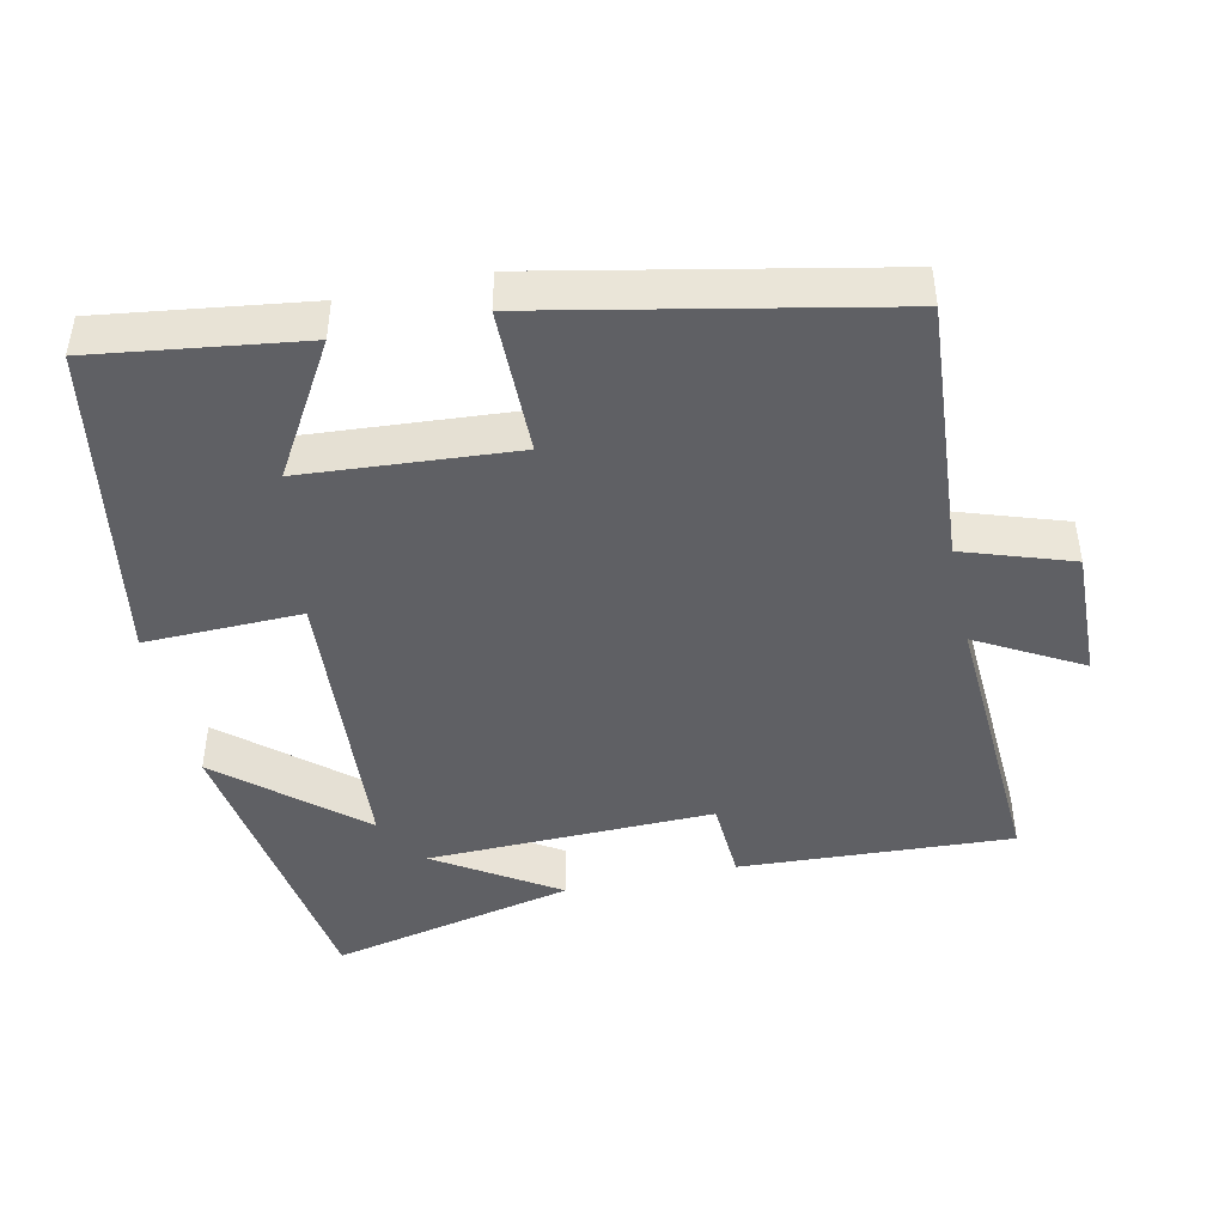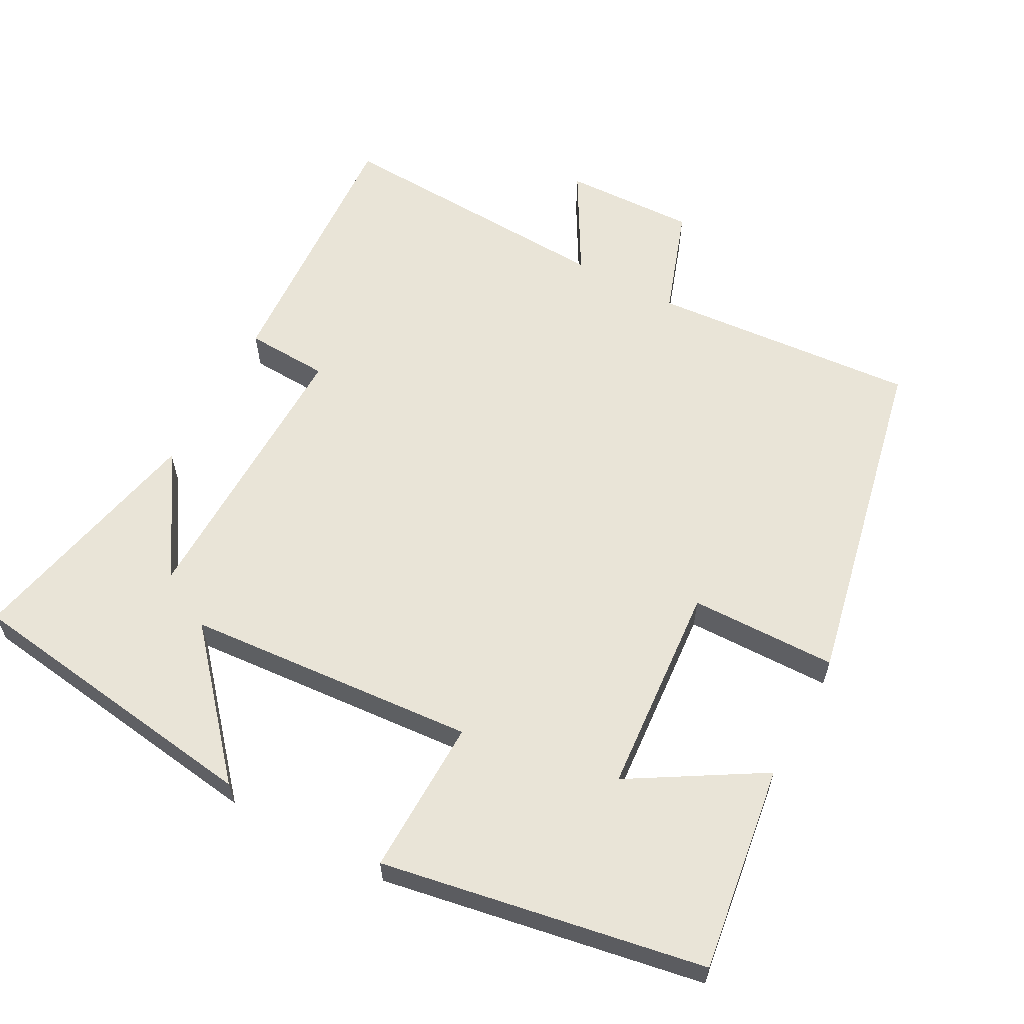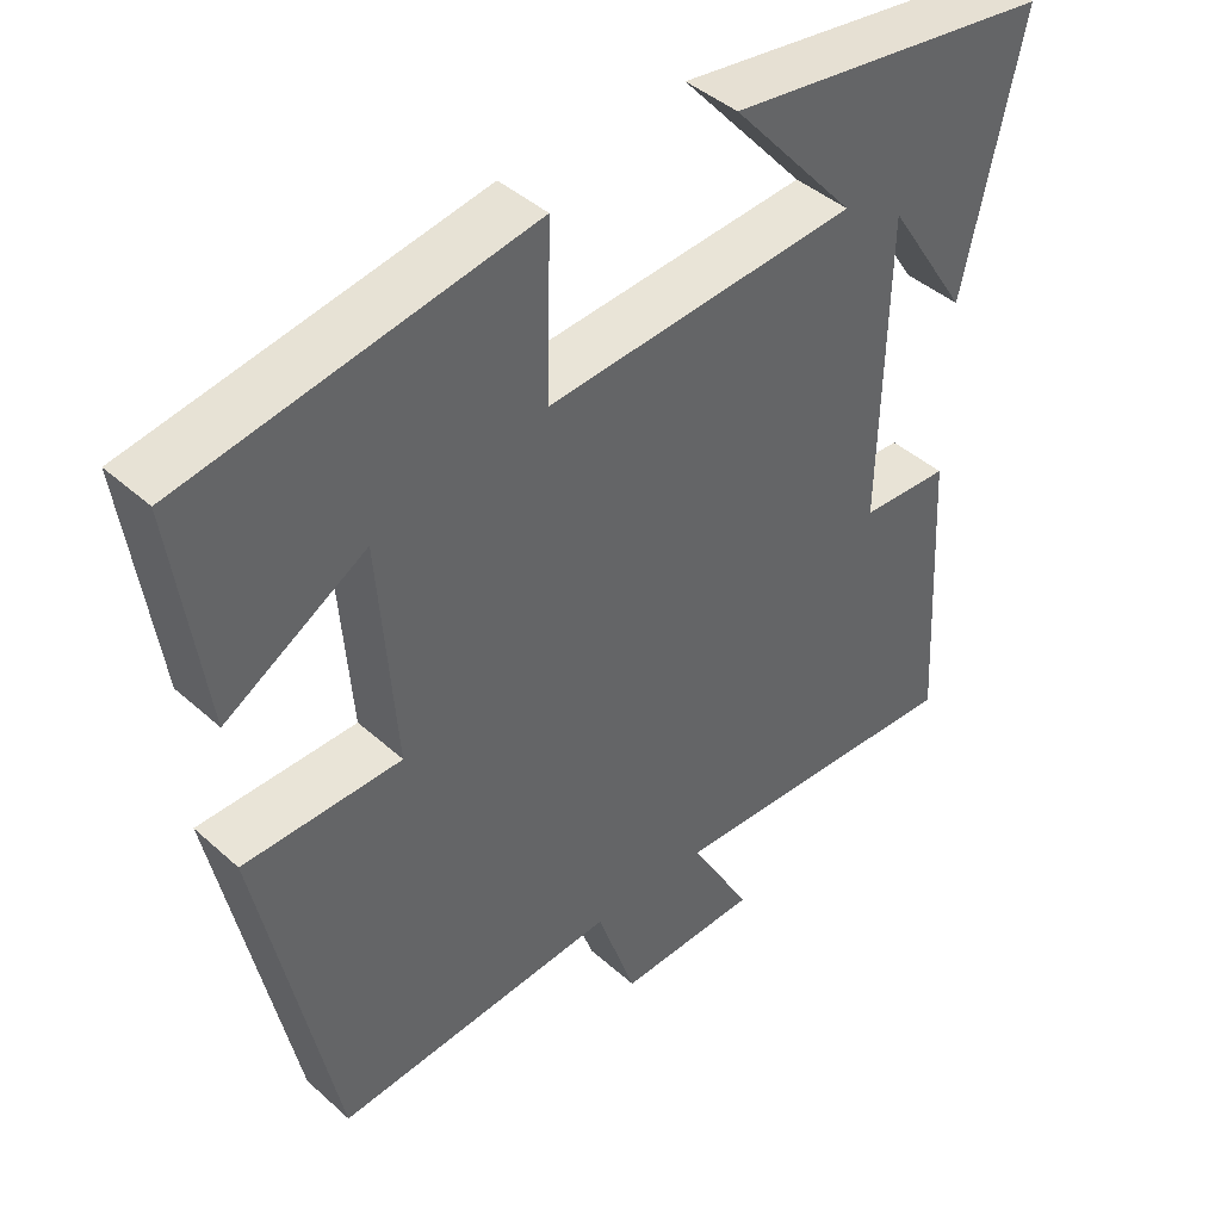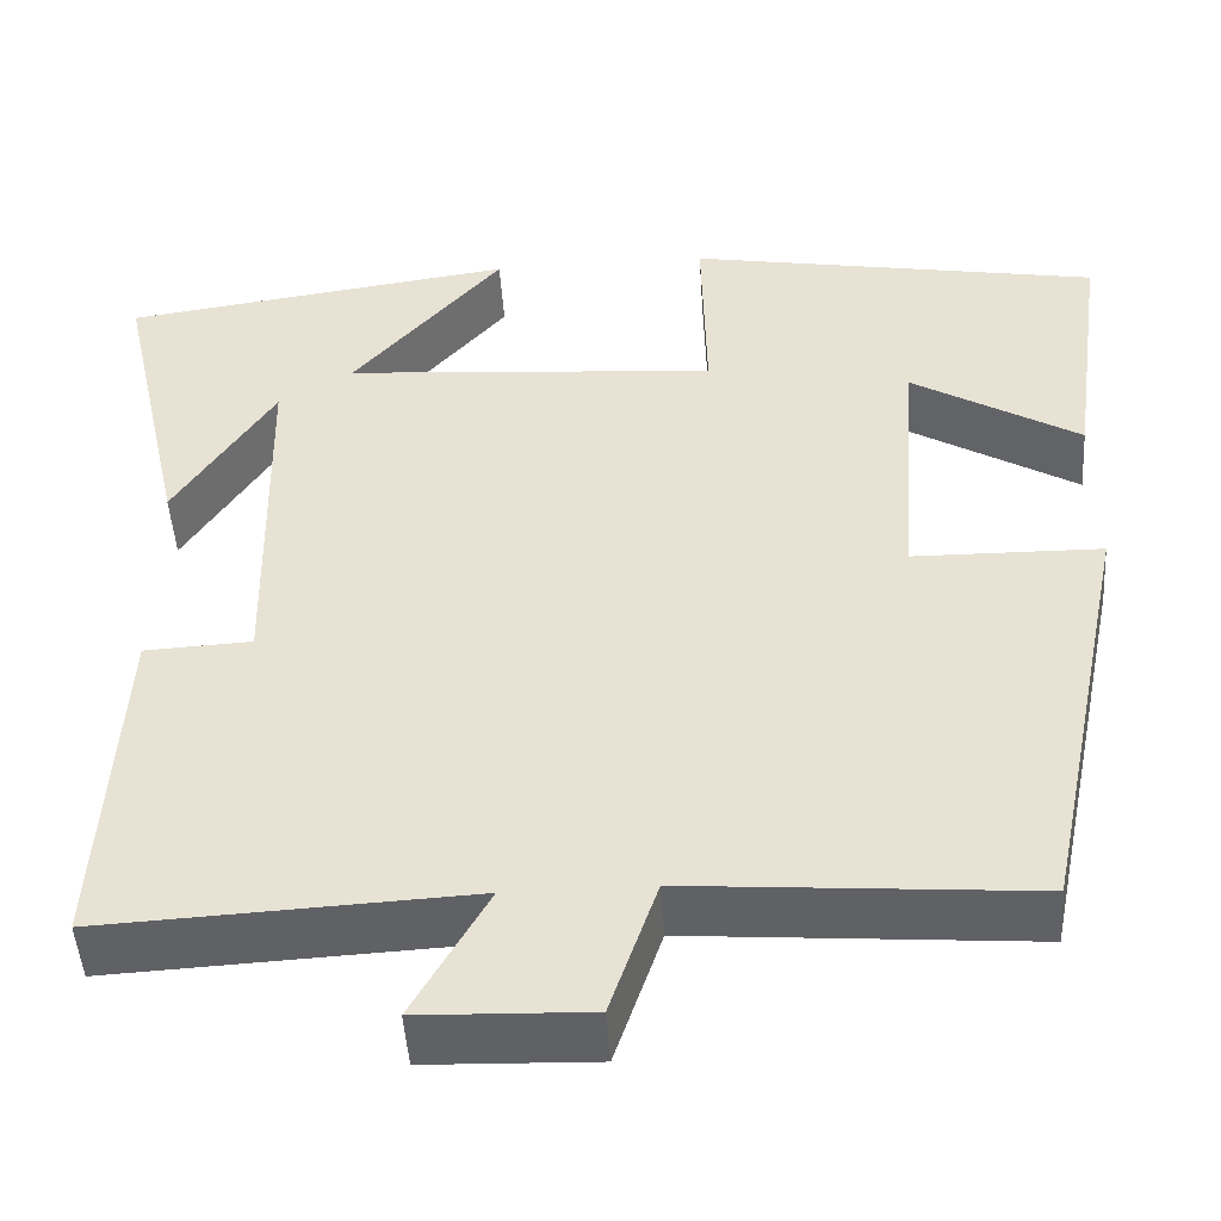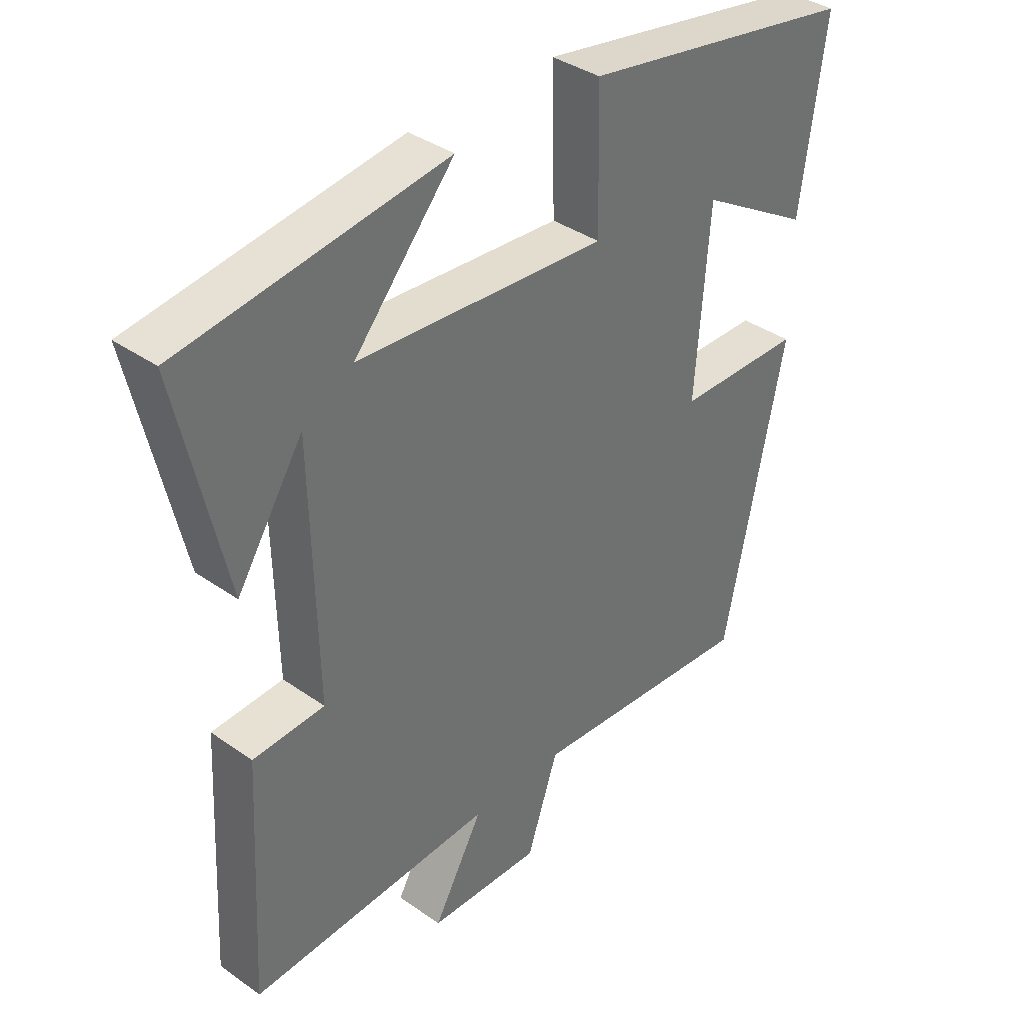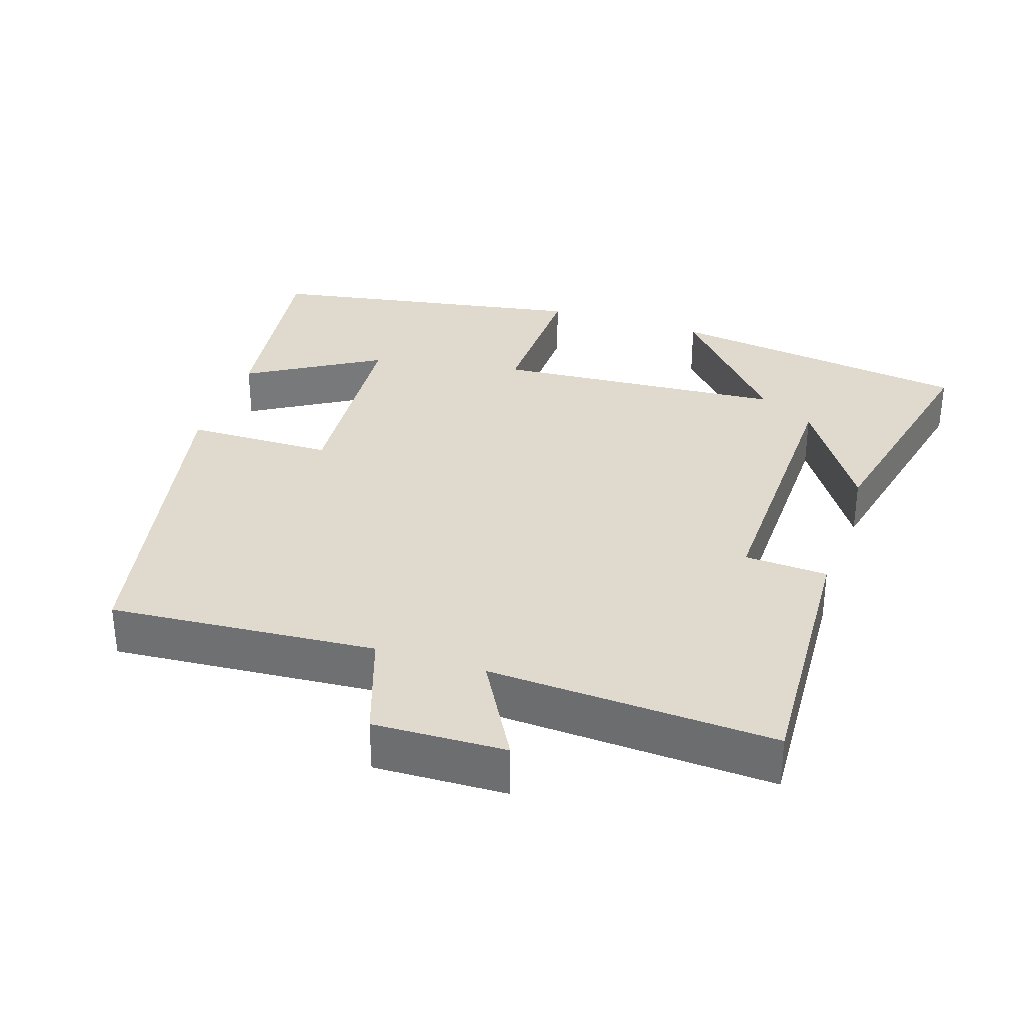
<metadata>
{"format":"obj","ext":"obj","renderer":"f3d","projection":"perspective","resolution":1024,"background":"white","views":[{"elev":-44.7,"azim":102.4,"up":"+Y"},{"elev":60.8,"azim":28.2,"up":"+Y"},{"elev":42.8,"azim":136.7,"up":"+Z"},{"elev":-47.9,"azim":3.7,"up":"+Z"},{"elev":37.4,"azim":-47.9,"up":"+Z"},{"elev":32.7,"azim":-161.7,"up":"+Y"}]}
</metadata>
<code>
v 0.54 0.07 0.421
v 0.5 0.07 0.133
v 0.317 0.07 0.242
v 0.295 0.07 -0.052
v 0.5 0.07 -0.055
v 0.402 0.07 -0.529
v 0.031 0.07 -0.5
v -0.02 0.07 -0.65
v -0.204 0.07 -0.644
v -0.123 0.07 -0.5
v -0.521 0.07 -0.52
v -0.5 0.07 -0.141
v -0.384 0.07 -0.135
v -0.392 0.07 0.265
v -0.5 0.07 0.097
v -0.576 0.07 0.44
v -0.148 0.07 0.5
v -0.311 0.07 0.312
v 0.095 0.07 0.282
v 0.09 0.07 0.5
v 0.54 0 0.421
v 0.5 0 0.133
v 0.317 0 0.242
v 0.295 0 -0.052
v 0.5 0 -0.055
v 0.402 0 -0.529
v 0.031 0 -0.5
v -0.02 0 -0.65
v -0.204 0 -0.644
v -0.123 0 -0.5
v -0.521 0 -0.52
v -0.5 0 -0.141
v -0.384 0 -0.135
v -0.392 0 0.265
v -0.5 0 0.097
v -0.576 0 0.44
v -0.148 0 0.5
v -0.311 0 0.312
v 0.095 0 0.282
v 0.09 0 0.5
f 19 20 1
f 16 17 18
f 14 15 16
f 14 16 18
f 13 14 18 19
f 10 11 12 13
f 7 8 9 10
f 7 10 13 19
f 4 5 6 7
f 3 4 7 19
f 1 2 3
f 1 3 19
f 21 40 39
f 38 37 36
f 36 35 34
f 38 36 34
f 39 38 34 33
f 33 32 31 30
f 30 29 28 27
f 39 33 30 27
f 27 26 25 24
f 39 27 24 23
f 23 22 21
f 39 23 21
f 1 21 22 2
f 2 22 23 3
f 3 23 24 4
f 4 24 25 5
f 5 25 26 6
f 6 26 27 7
f 7 27 28 8
f 8 28 29 9
f 9 29 30 10
f 10 30 31 11
f 11 31 32 12
f 12 32 33 13
f 13 33 34 14
f 14 34 35 15
f 15 35 36 16
f 16 36 37 17
f 17 37 38 18
f 18 38 39 19
f 19 39 40 20
f 20 40 21 1

</code>
